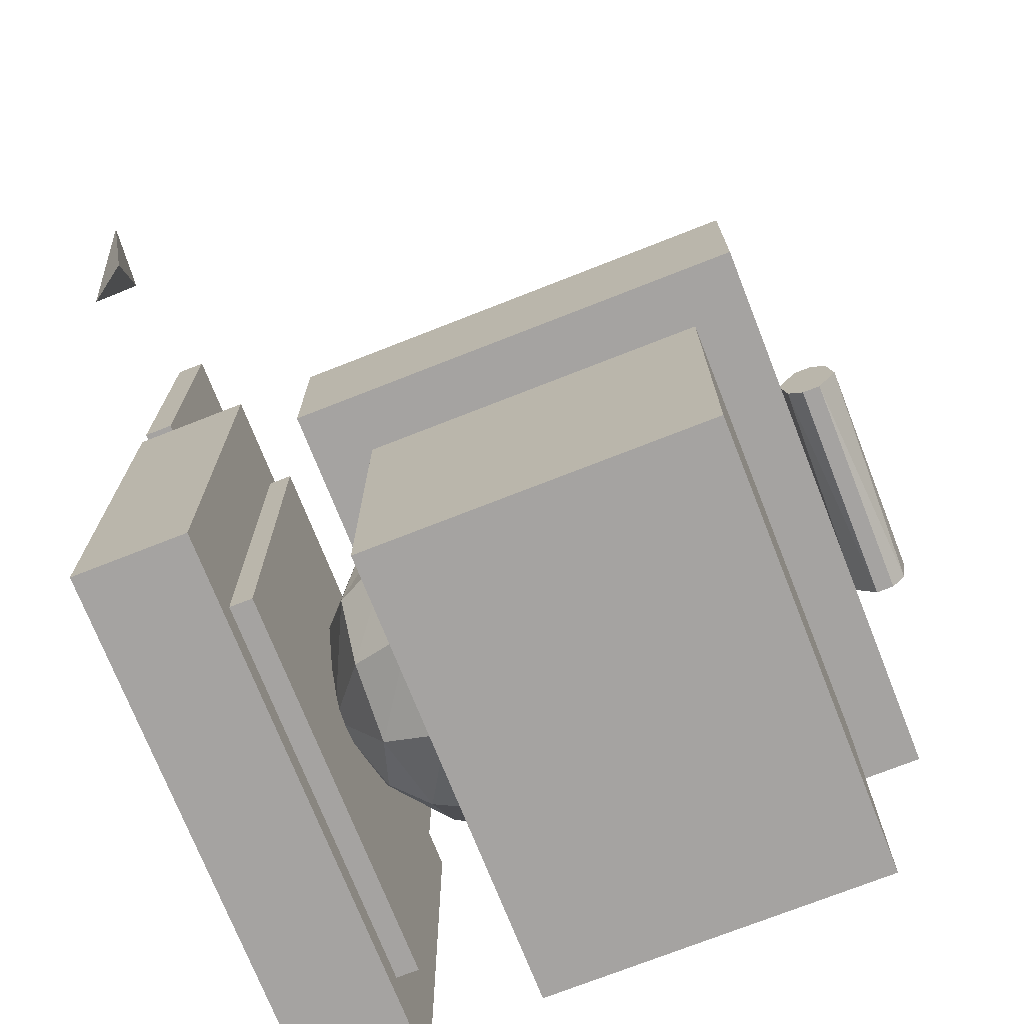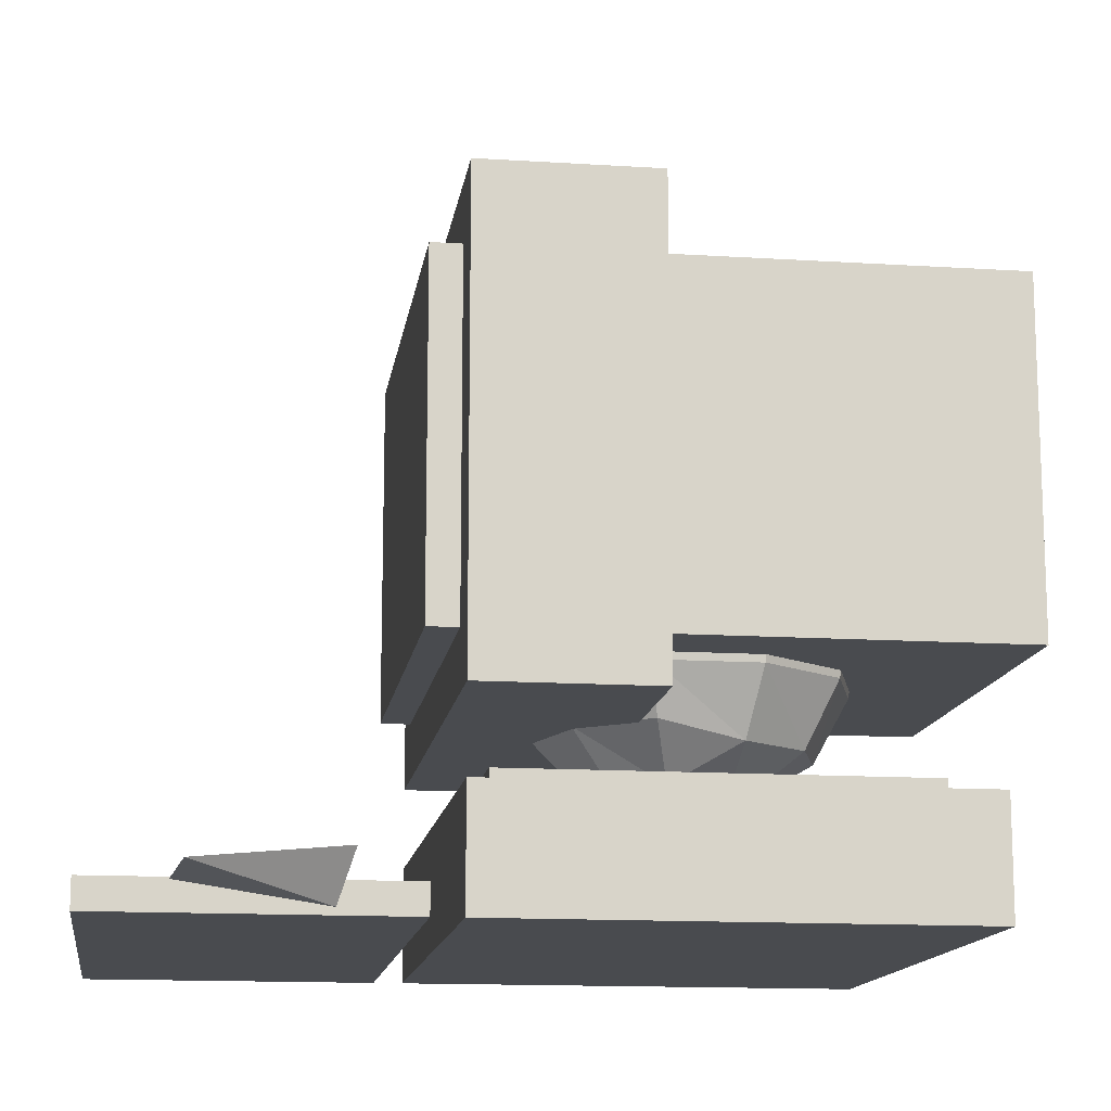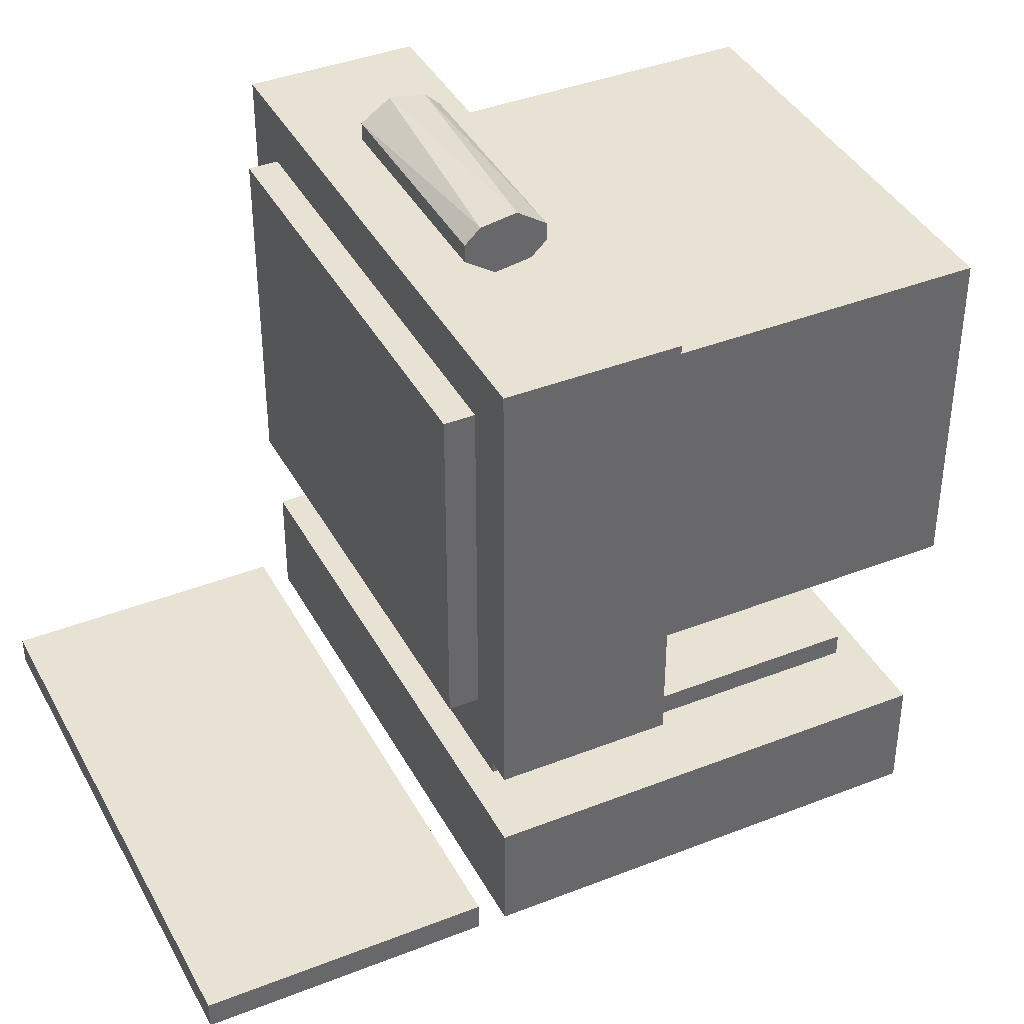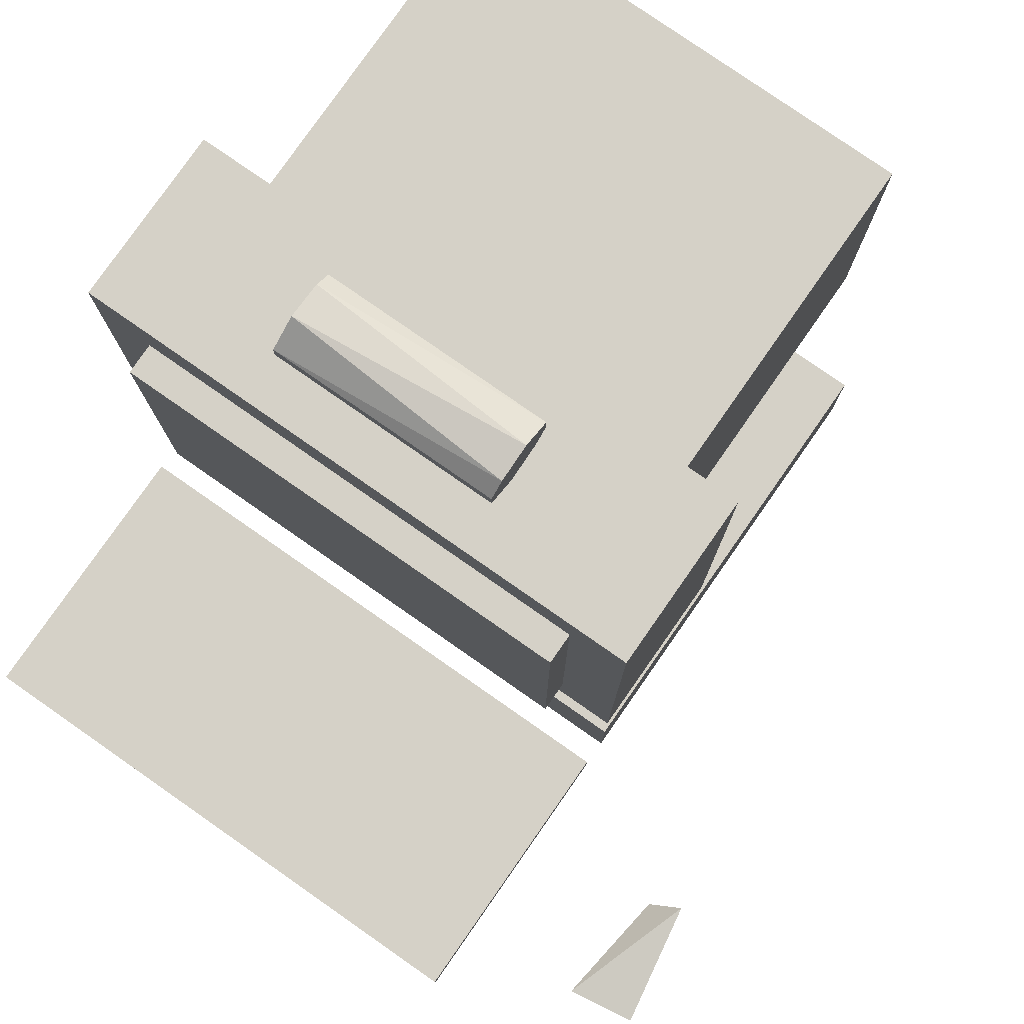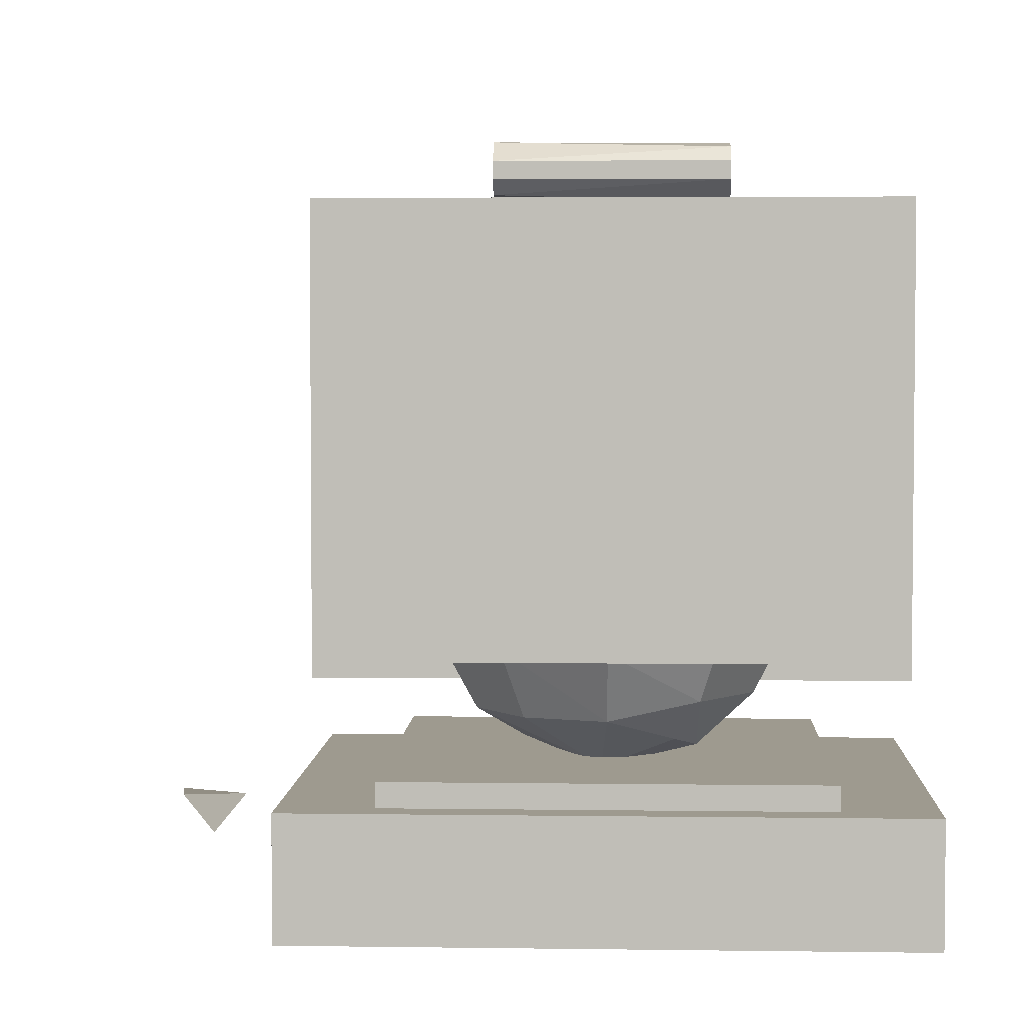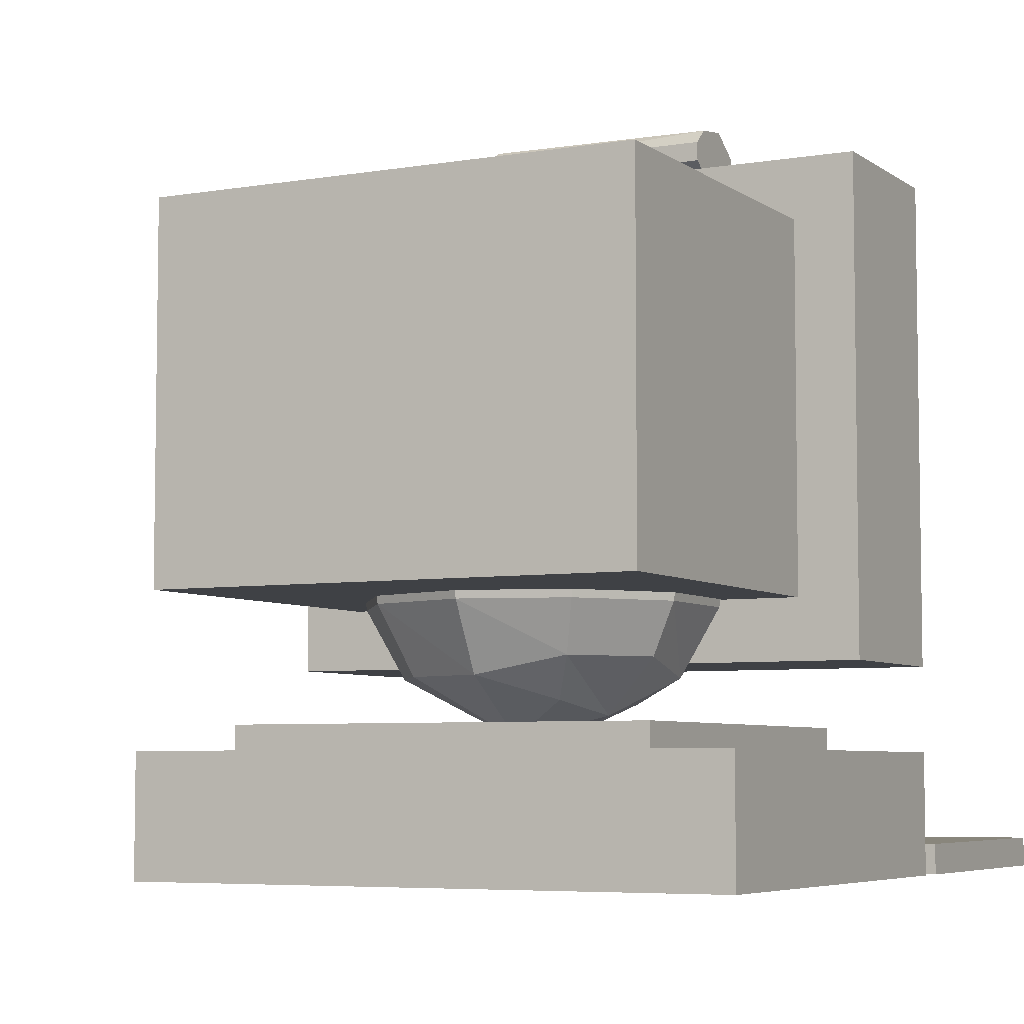
<metadata>
{"format":"obj","ext":"obj","renderer":"f3d","projection":"perspective","resolution":1024,"background":"white","views":[{"elev":-73.1,"azim":111.5,"up":"+Z"},{"elev":-13.8,"azim":81.9,"up":"+Y"},{"elev":39.8,"azim":64.0,"up":"+Y"},{"elev":79.0,"azim":34.9,"up":"+Y"},{"elev":3.7,"azim":-177.3,"up":"+Y"},{"elev":-5.7,"azim":-152.5,"up":"+Y"}]}
</metadata>
<code>
o D01037
v 0.025 0.04138 0.09052
v 0.6802 0.04138 0.09052
v 0.6802 0.1724 0.09052
v 0.025 0.1724 0.09052
v 0.025 0.04138 0.6147
v 0.6802 0.04138 0.6147
v 0.6802 0.1724 0.6147
v 0.025 0.1724 0.6147
v 0.1233 0.1724 0.1233
v 0.5819 0.1724 0.1233
v 0.5819 0.1986 0.1233
v 0.1233 0.1986 0.1233
v 0.1233 0.1724 0.5819
v 0.5819 0.1724 0.5819
v 0.5819 0.1986 0.5819
v 0.1233 0.1986 0.5819
v 0.3443 0.5784 0.3111
v 0.3626 0.5738 0.4068
v 0.3526 0.5411 0.4681
v 0.2847 0.5411 0.4461
v 0.2607 0.556 0.3819
v 0.4205 0.5411 0.2591
v 0.4445 0.556 0.3233
v 0.4625 0.5411 0.3883
v 0.4205 0.5411 0.4461
v 0.3526 0.4976 0.5116
v 0.2591 0.4976 0.4812
v 0.2014 0.4976 0.4017
v 0.2134 0.5163 0.3085
v 0.2659 0.5163 0.2351
v 0.3515 0.5163 0.2065
v 0.4461 0.4976 0.2239
v 0.5038 0.4976 0.3034
v 0.5038 0.4976 0.4017
v 0.4461 0.4976 0.4812
v 0.3526 0.4428 0.5395
v 0.2427 0.4428 0.5038
v 0.1748 0.4428 0.4104
v 0.1748 0.4428 0.2948
v 0.2427 0.4428 0.2014
v 0.3526 0.4428 0.1657
v 0.4625 0.4428 0.2014
v 0.5304 0.4428 0.2948
v 0.5304 0.4428 0.4104
v 0.4625 0.4428 0.5038
v 0.3526 0.3821 0.5491
v 0.2371 0.3821 0.5116
v 0.1657 0.3821 0.4133
v 0.1657 0.3821 0.2918
v 0.2371 0.3821 0.1936
v 0.3526 0.3821 0.156
v 0.4681 0.3821 0.1936
v 0.5395 0.3821 0.2918
v 0.5395 0.3821 0.4133
v 0.4681 0.3821 0.5116
v 0.3526 0.3213 0.5395
v 0.2427 0.3213 0.5038
v 0.1748 0.3213 0.4104
v 0.1748 0.3213 0.2948
v 0.2427 0.3213 0.2014
v 0.3526 0.3213 0.1657
v 0.4625 0.3213 0.2014
v 0.5304 0.3213 0.2948
v 0.5304 0.3213 0.4104
v 0.4625 0.3213 0.5038
v 0.3526 0.2665 0.5116
v 0.2591 0.2665 0.4812
v 0.2014 0.2665 0.3034
v 0.2591 0.2665 0.2239
v 0.5038 0.2665 0.4017
v 0.4461 0.2665 0.4812
v 0.3526 0.2231 0.4681
v 0.2847 0.2231 0.4461
v 0.2134 0.2478 0.3967
v 0.2607 0.2082 0.3233
v 0.2847 0.2231 0.2591
v 0.3537 0.2478 0.2065
v 0.4393 0.2478 0.2351
v 0.4918 0.2478 0.3085
v 0.4445 0.2082 0.3819
v 0.4205 0.2231 0.4461
v 0.3425 0.1904 0.4068
v 0.3609 0.1857 0.3111
v 0.025 0.2641 0.4181
v 0.6802 0.2641 0.4181
v 0.6802 0.7883 0.4181
v 0.025 0.7883 0.4181
v 0.025 0.2641 0.6147
v 0.6802 0.2641 0.6147
v 0.6802 0.7883 0.6147
v 0.025 0.7883 0.6147
v 0.09052 0.3297 0.5835
v 0.6147 0.3297 0.5835
v 0.6147 0.7228 0.5835
v 0.09052 0.7228 0.5835
v 0.09052 0.3297 0.6491
v 0.6147 0.3297 0.6491
v 0.6147 0.7228 0.6491
v 0.09052 0.7228 0.6491
v 0.09052 0.3297 0.025
v 0.6147 0.3297 0.025
v 0.6147 0.7228 0.025
v 0.09052 0.7228 0.025
v 0.09052 0.3297 0.4181
v 0.6147 0.3297 0.4181
v 0.6147 0.7228 0.4181
v 0.09052 0.7228 0.4181
v 0.025 0.04138 0.6474
v 0.6802 0.04138 0.6474
v 0.6802 0.07414 0.6474
v 0.025 0.07414 0.6474
v 0.025 0.04138 0.975
v 0.6802 0.04138 0.975
v 0.6802 0.07414 0.975
v 0.025 0.07414 0.975
v 0.877 0.07911 0.7292
v 0.8234 0.05396 0.8879
v 0.8424 0.02975 0.7446
v 0.9028 0.06228 0.8765
v 0.2216 0.8539 0.529
v 0.4836 0.8475 0.5453
v 0.2216 0.8312 0.5631
v 0.4836 0.8312 0.5631
v 0.2216 0.8109 0.5631
v 0.4836 0.8109 0.5631
v 0.2216 0.7945 0.5453
v 0.4836 0.7882 0.529
v 0.2216 0.7882 0.5037
v 0.4836 0.7945 0.4875
v 0.2216 0.8109 0.4696
v 0.4836 0.8109 0.4696
v 0.2216 0.8312 0.4696
v 0.4836 0.8312 0.4696
v 0.2216 0.8475 0.4875
v 0.4836 0.8539 0.5037
f 1 4 2
f 2 4 3
f 1 6 5
f 1 2 6
f 1 5 4
f 4 5 8
f 4 8 7
f 4 7 3
f 2 7 6
f 2 3 7
f 6 8 5
f 6 7 8
f 9 12 10
f 10 12 11
f 9 14 13
f 9 10 14
f 9 13 12
f 12 13 16
f 12 16 15
f 12 15 11
f 10 15 14
f 10 11 15
f 14 16 13
f 14 15 16
f 18 17 21
f 19 18 20
f 18 21 20
f 21 17 29
f 29 17 30
f 30 17 31
f 31 17 22
f 17 23 22
f 23 18 24
f 24 18 25
f 25 18 19
f 27 21 28
f 21 29 28
f 23 24 33
f 36 27 37
f 27 28 37
f 28 29 38
f 38 29 39
f 29 30 39
f 39 30 40
f 30 31 40
f 40 31 41
f 31 32 41
f 32 33 42
f 35 26 45
f 36 37 46
f 46 37 47
f 37 38 47
f 43 44 53
f 44 45 54
f 54 45 55
f 45 36 55
f 55 36 46
f 46 47 56
f 56 47 57
f 57 48 58
f 48 49 58
f 49 50 59
f 59 50 60
f 50 51 60
f 60 51 61
f 51 52 61
f 61 52 62
f 52 53 62
f 53 54 63
f 55 46 65
f 65 46 56
f 74 59 68
f 60 61 69
f 61 62 77
f 77 62 78
f 62 63 78
f 78 63 79
f 63 64 79
f 79 64 70
f 64 65 70
f 70 65 71
f 71 56 66
f 72 67 73
f 67 74 73
f 68 69 75
f 75 69 76
f 69 77 76
f 79 70 80
f 70 71 80
f 80 71 81
f 71 66 81
f 81 66 72
f 72 73 82
f 73 74 82
f 75 76 83
f 76 77 83
f 83 79 80
f 80 81 82
f 81 72 82
f 82 75 83
f 80 82 83
f 84 87 85
f 85 87 86
f 84 89 88
f 84 85 89
f 84 88 87
f 87 88 91
f 87 91 90
f 87 90 86
f 85 90 89
f 85 86 90
f 89 91 88
f 89 90 91
f 92 95 93
f 93 95 94
f 92 97 96
f 92 93 97
f 92 96 95
f 95 96 99
f 95 99 98
f 95 98 94
f 93 98 97
f 93 94 98
f 97 99 96
f 97 98 99
f 101 106 105
f 101 102 106
f 100 105 104
f 100 101 105
f 101 103 102
f 103 104 107
f 103 107 106
f 103 106 102
f 105 107 104
f 105 106 107
f 100 103 101
f 100 104 103
f 23 17 18
f 19 20 26
f 26 20 27
f 20 21 27
f 31 22 32
f 22 23 32
f 32 23 33
f 33 24 34
f 24 25 34
f 34 25 35
f 25 19 35
f 35 19 26
f 26 27 36
f 37 28 38
f 41 32 42
f 42 33 43
f 33 34 43
f 43 34 44
f 34 35 44
f 44 35 45
f 45 26 36
f 47 38 48
f 38 39 48
f 48 39 49
f 39 40 49
f 49 40 50
f 40 41 50
f 50 41 51
f 41 42 51
f 51 42 52
f 42 43 52
f 52 43 53
f 53 44 54
f 47 48 57
f 58 49 59
f 62 53 63
f 63 54 64
f 54 55 64
f 64 55 65
f 56 57 66
f 66 57 67
f 57 58 67
f 67 58 74
f 58 59 74
f 59 60 68
f 68 60 69
f 69 61 77
f 65 56 71
f 66 67 72
f 74 68 75
f 82 74 75
f 77 78 83
f 78 79 83
f 108 111 109
f 109 111 110
f 108 113 112
f 108 109 113
f 108 112 111
f 111 112 115
f 111 115 114
f 111 114 110
f 109 114 113
f 109 110 114
f 113 115 112
f 113 114 115
f 119 116 117
f 117 116 118
f 116 119 118
f 119 117 118
f 120 121 135
f 127 135 121
f 120 122 121
f 122 123 121
f 127 121 123
f 128 122 120
f 122 124 123
f 124 125 123
f 127 123 125
f 128 124 122
f 124 126 125
f 126 127 125
f 128 126 124
f 126 128 127
f 128 129 127
f 128 130 129
f 130 131 129
f 127 129 131
f 130 132 131
f 132 133 131
f 127 131 133
f 128 132 130
f 132 134 133
f 134 135 133
f 127 133 135
f 128 134 132
f 134 120 135
f 128 120 134

</code>
